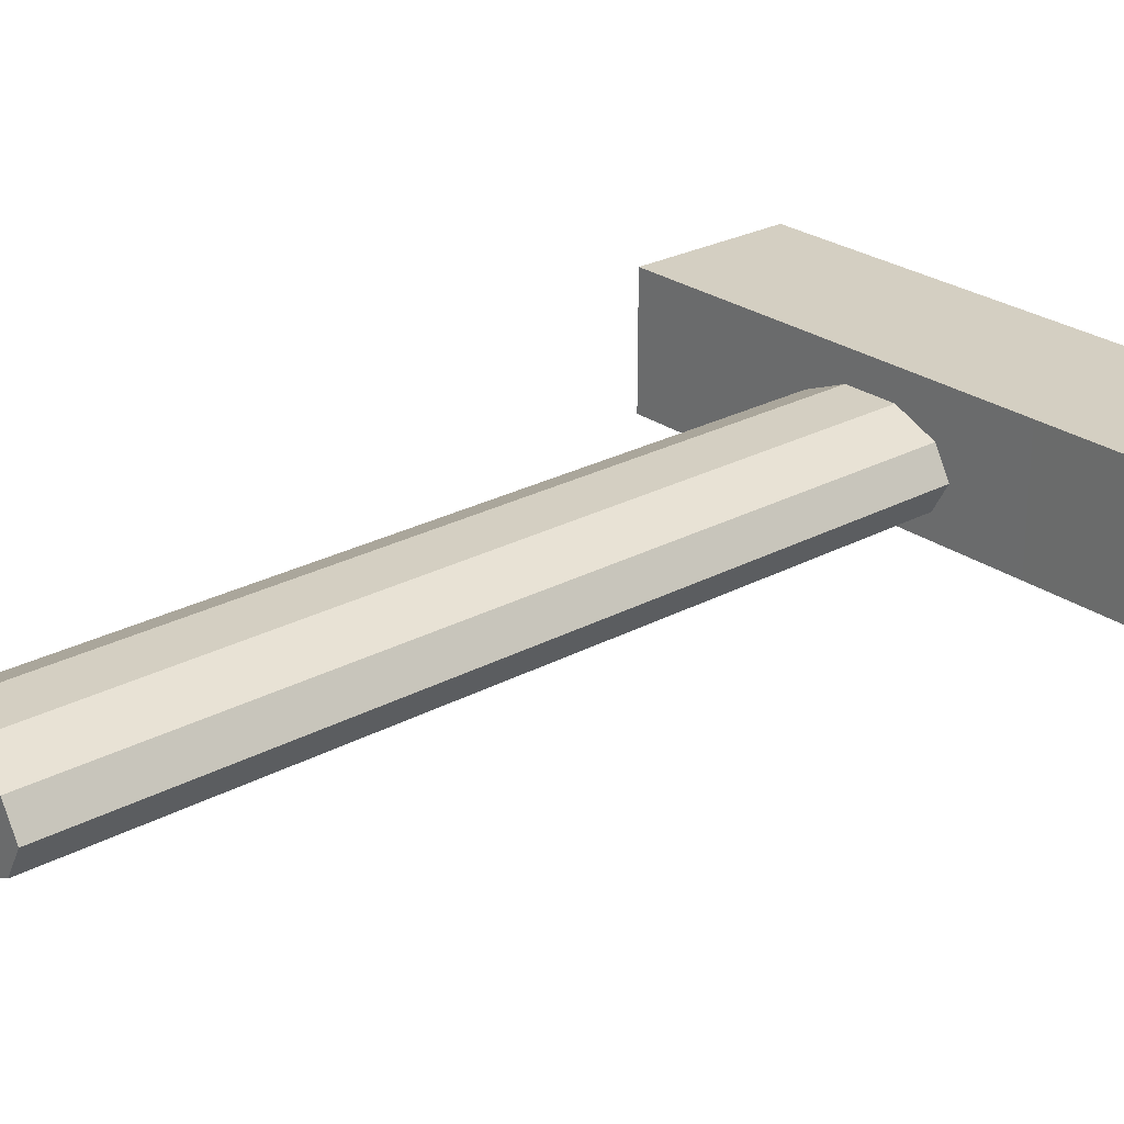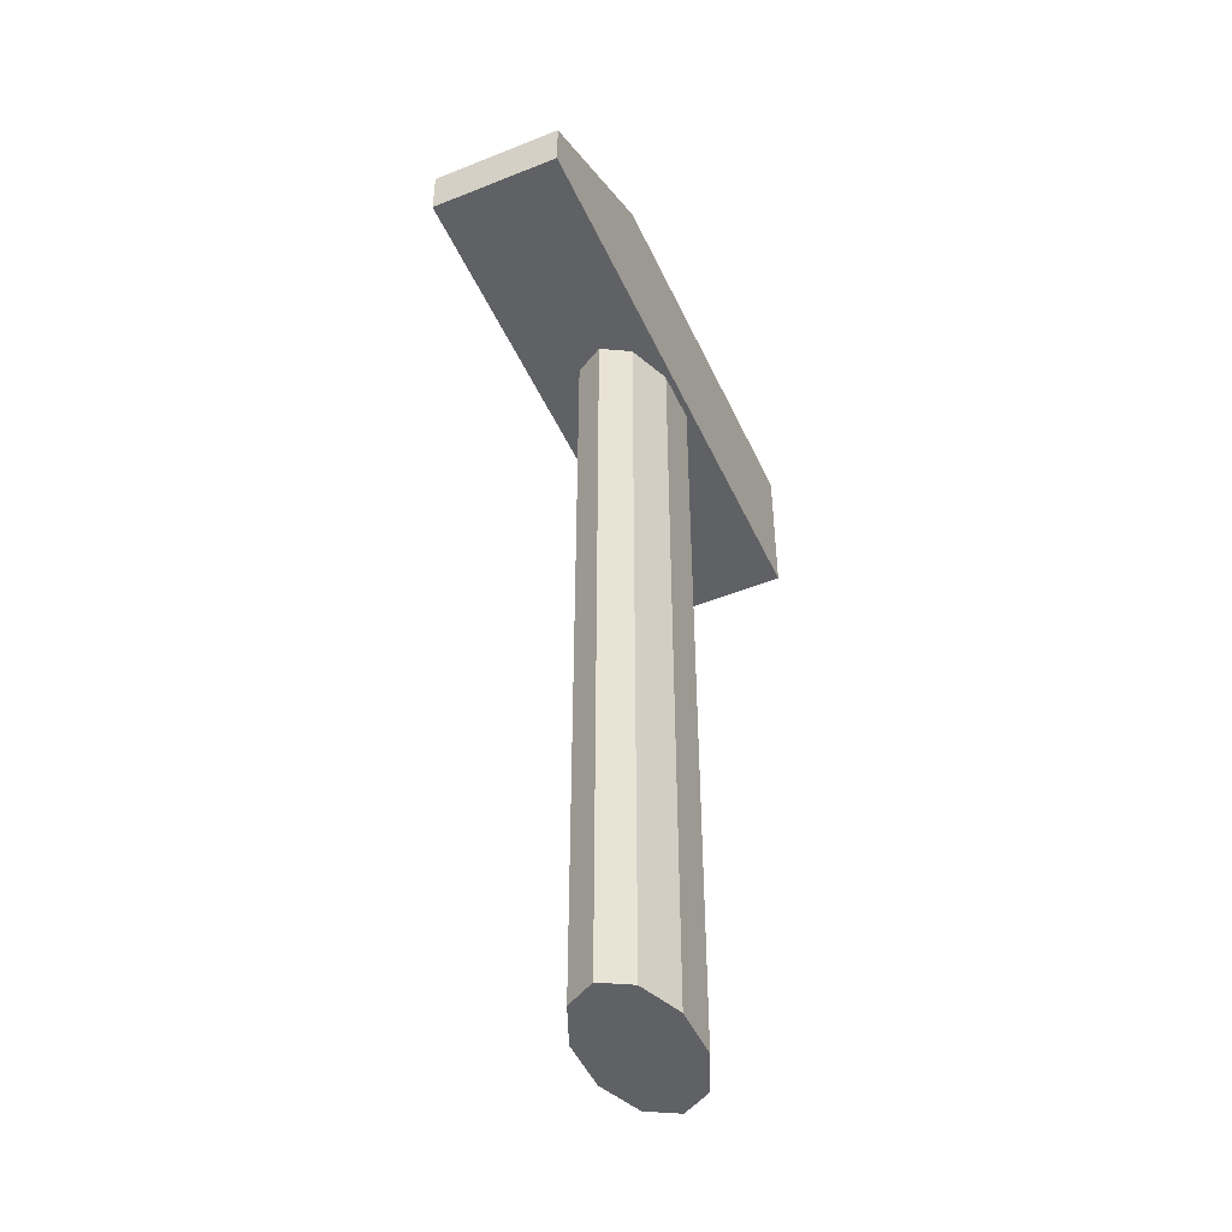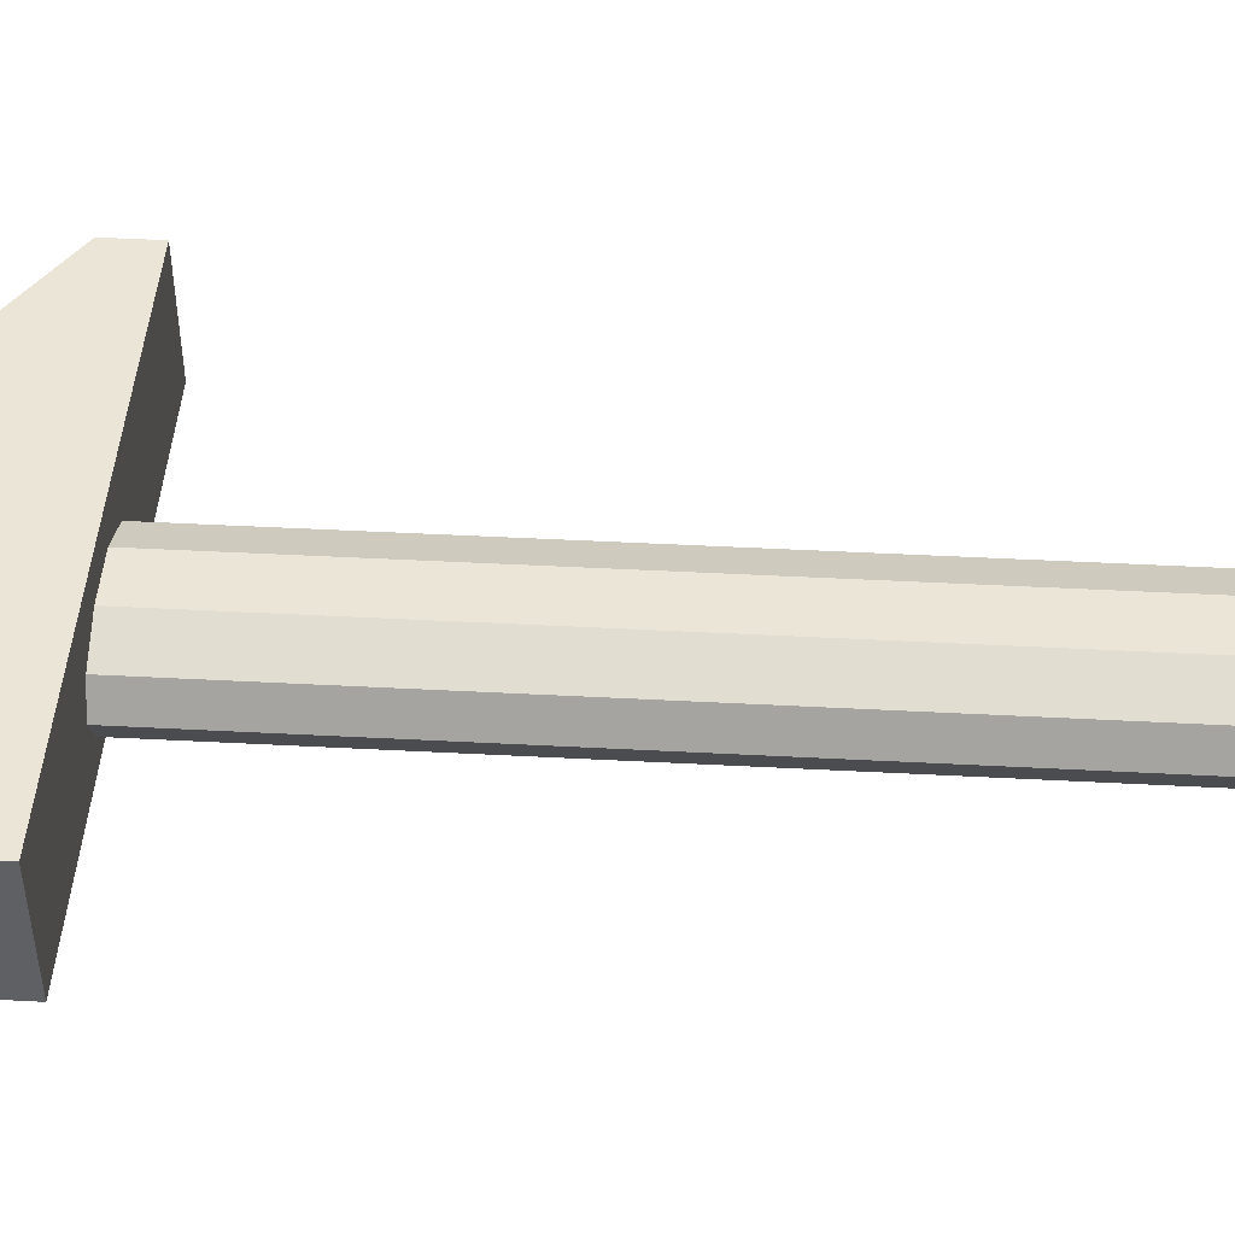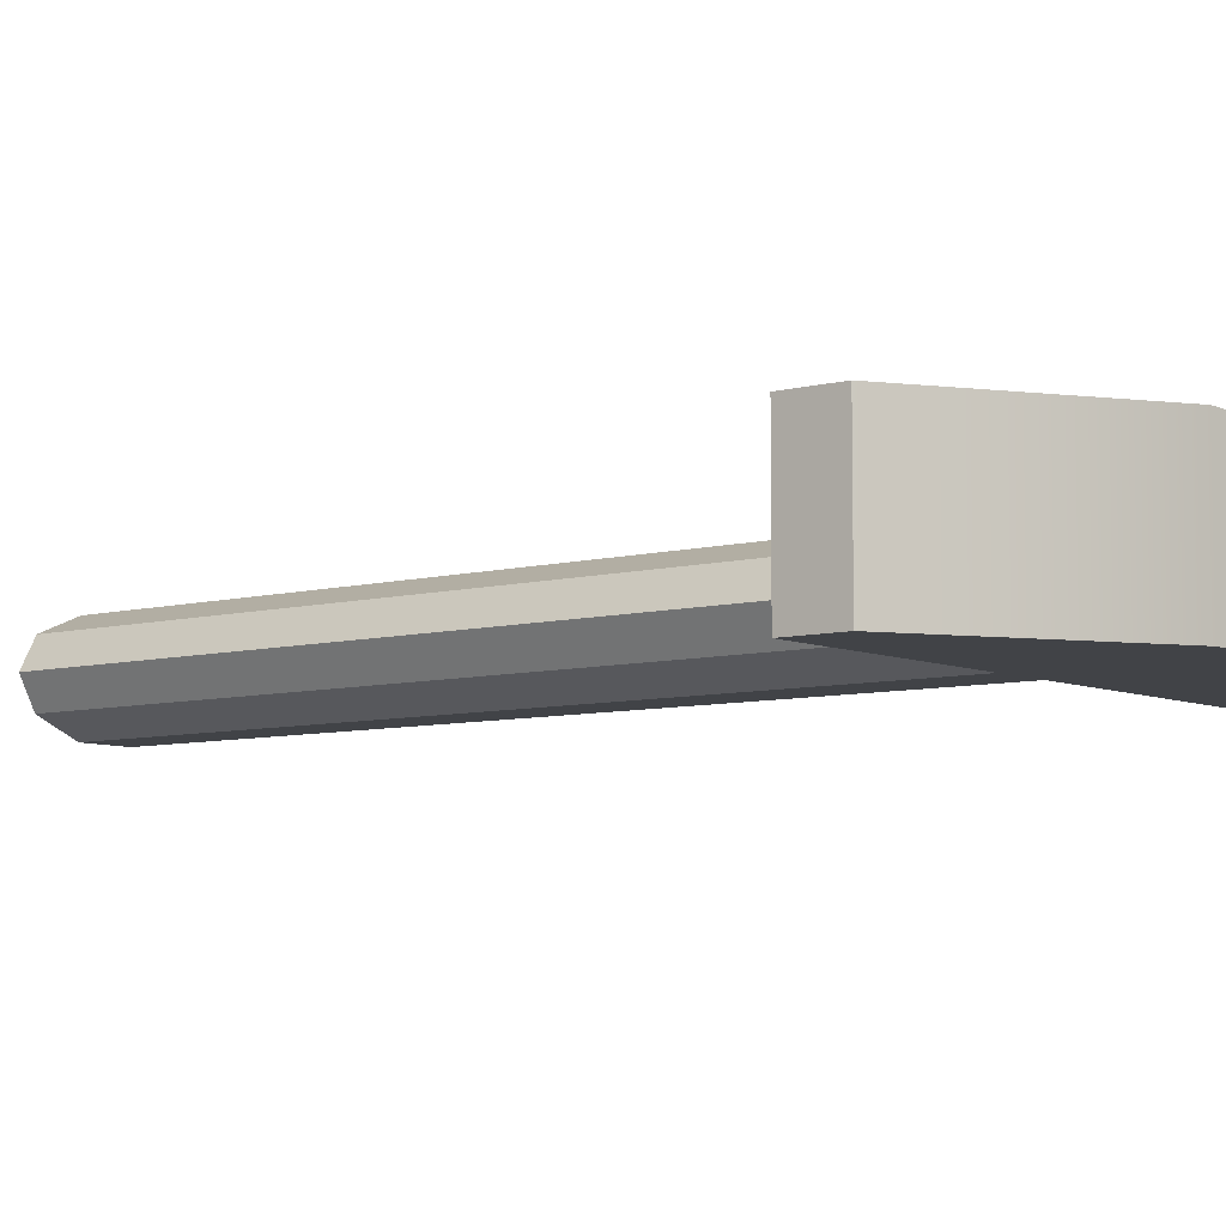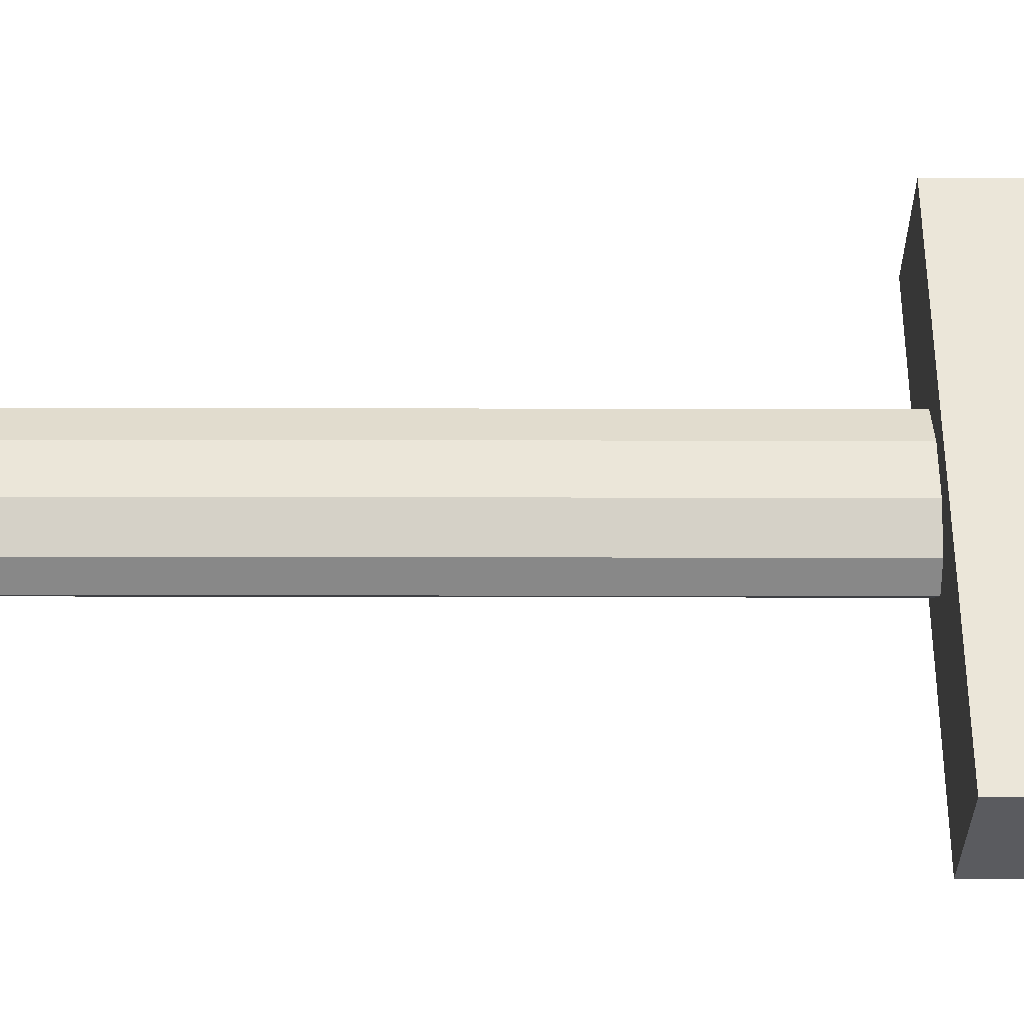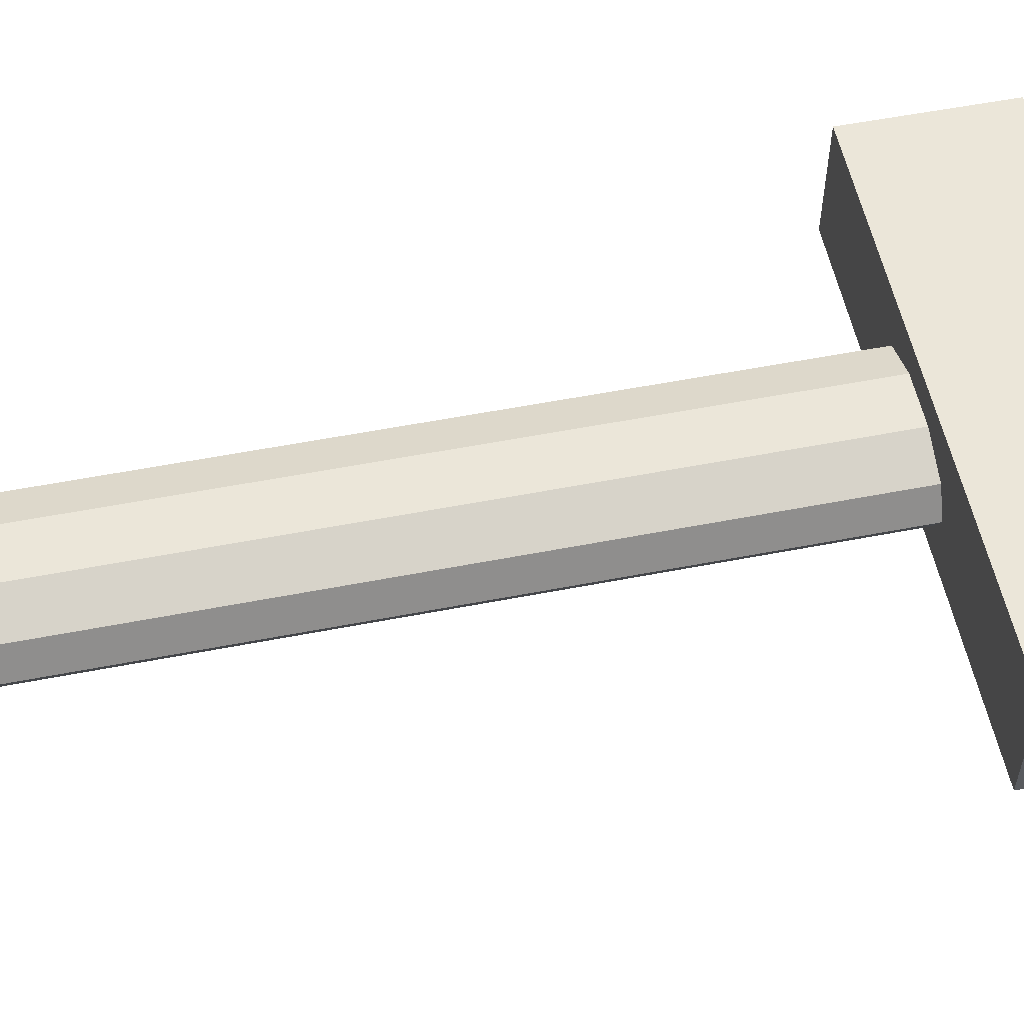
<metadata>
{"format":"obj","ext":"obj","renderer":"f3d","projection":"perspective","resolution":1024,"background":"white","views":[{"elev":25.4,"azim":49.0,"up":"+Z"},{"elev":-49.1,"azim":114.1,"up":"+Y"},{"elev":45.6,"azim":-86.5,"up":"+Z"},{"elev":-7.0,"azim":128.3,"up":"+Z"},{"elev":56.8,"azim":90.1,"up":"+Z"},{"elev":55.3,"azim":78.4,"up":"+Z"}]}
</metadata>
<code>
g default
v -2.368 9.161 0.7103
v 1.826 9.161 0.7103
v -2.368 10.94 0.7103
v 1.826 10.94 0.7103
v -2.368 10.94 -0.7103
v 1.826 10.94 -0.7103
v -2.368 9.161 -0.7103
v 1.826 9.161 -0.7103
v 3.756 9.157 -0.7103
v 3.756 9.157 0.7103
v 3.756 9.719 -0.7103
v 3.756 9.719 0.7103
v 1.262 0.2435 -0.4478
v 0.796 0.2435 -0.6426
v 0.2201 0.2435 -0.6426
v -0.2458 0.2435 -0.4478
v -0.4237 0.2435 -0.1326
v -0.2458 0.2435 0.1827
v 0.2201 0.2435 0.3775
v 0.796 0.2435 0.3775
v 1.262 0.2435 0.1827
v 1.44 0.2435 -0.1326
v 1.262 9.227 -0.4478
v 0.796 9.227 -0.6426
v 0.2201 9.227 -0.6426
v -0.2458 9.227 -0.4478
v -0.4237 9.227 -0.1326
v -0.2458 9.227 0.1827
v 0.2201 9.227 0.3775
v 0.796 9.227 0.3775
v 1.262 9.227 0.1827
v 1.44 9.227 -0.1326
v 0.5081 0.2435 -0.1326
v 0.5081 9.227 -0.1326
g pCube3
f 1 2 4 3
f 3 4 6 5
f 5 6 8 7
f 7 8 2 1
f 10 9 11 12
f 7 1 3 5
f 2 8 9 10
f 8 6 11 9
f 6 4 12 11
f 4 2 10 12
f 13 14 24 23
f 14 15 25 24
f 15 16 26 25
f 16 17 27 26
f 17 18 28 27
f 18 19 29 28
f 19 20 30 29
f 20 21 31 30
f 21 22 32 31
f 22 13 23 32
f 14 13 33
f 15 14 33
f 16 15 33
f 17 16 33
f 18 17 33
f 19 18 33
f 20 19 33
f 21 20 33
f 22 21 33
f 13 22 33
f 23 24 34
f 24 25 34
f 25 26 34
f 26 27 34
f 27 28 34
f 28 29 34
f 29 30 34
f 30 31 34
f 31 32 34
f 32 23 34

</code>
